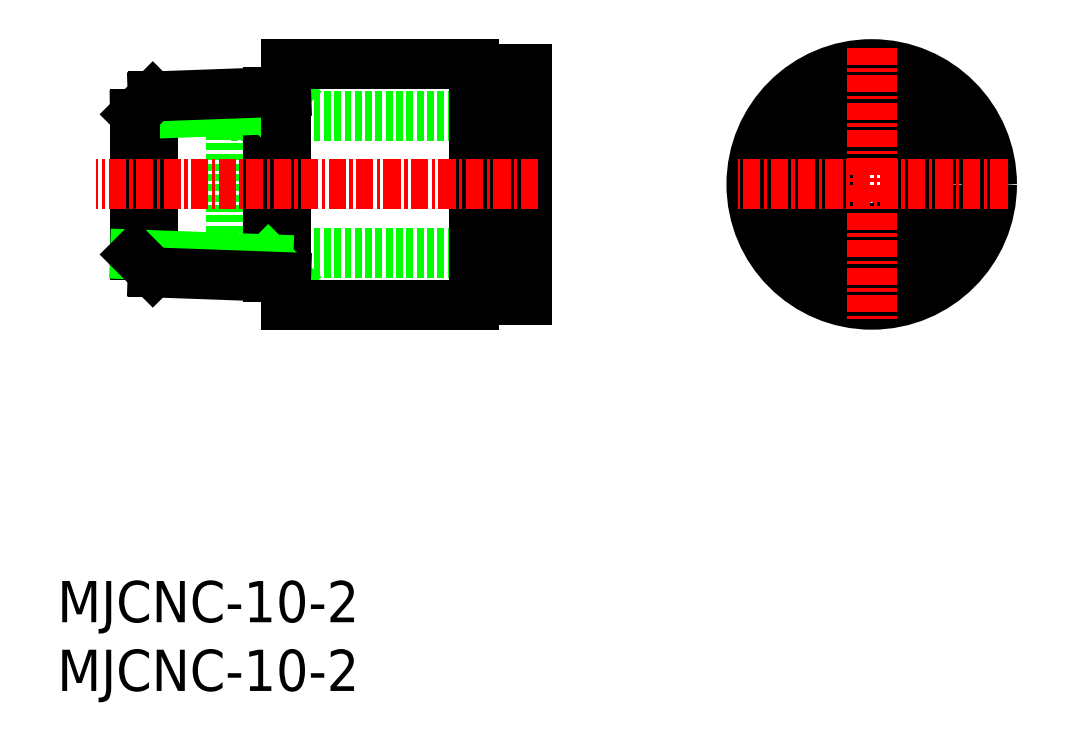
<metadata>
{"format":"dxf","ext":"dxf","renderer":"ezdxf+matplotlib","layout":"modelspace","background":"white","min_lineweight":24,"dpi":150}
</metadata>
<code>
0
SECTION
2
ENTITIES
0
INSERT
8
0
2
*U4
10
0
20
0
30
0
0
INSERT
8
0
2
*U5
10
0
20
0
30
0
0
LINE
8
0
10
34.15
20
31.86
30
0
11
12.65
21
31.86
31
0
0
LINE
8
0
10
34.15
20
41.86
30
0
11
12.65
21
41.86
31
0
0
LINE
8
0
10
12.65
20
31.86
30
0
11
12.65
21
41.86
31
0
0
CIRCLE
8
0
10
59.27
20
36.86
30
0
40
5
0
CIRCLE
8
0
10
59.27
20
36.86
30
0
40
8.375
0
CIRCLE
8
0
10
59.27
20
36.86
30
0
40
8.75
0
LINE
8
0
10
59.27
20
40.32
30
0
11
56.27
21
38.59
31
0
0
LINE
8
0
10
62.27
20
35.13
30
0
11
59.27
21
33.39
31
0
0
LINE
8
0
10
59.27
20
40.32
30
0
11
62.27
21
38.59
31
0
0
LINE
8
0
10
56.27
20
35.13
30
0
11
59.27
21
33.39
31
0
0
LINE
8
0
10
56.27
20
38.59
30
0
11
56.27
21
35.13
31
0
0
LINE
8
0
10
62.27
20
38.59
30
0
11
62.27
21
35.13
31
0
0
LINE
8
0
10
6.951
20
43.26
30
0
11
6.951
21
30.46
31
0
0
LINE
8
0
10
15.35
20
43.56
30
0
11
15.35
21
30.16
31
0
0
LINE
8
0
10
16.65
20
43.61
30
0
11
15.35
21
42.31
31
0
0
LINE
8
0
10
5.651
20
41.96
30
0
11
15.35
21
42.31
31
0
0
LINE
8
0
10
6.951
20
43.26
30
0
11
5.651
21
41.96
31
0
0
LINE
8
0
10
16.65
20
43.61
30
0
11
6.951
21
43.26
31
0
0
LINE
8
0
10
5.651
20
31.76
30
0
11
5.651
21
41.96
31
0
0
LINE
8
0
10
16.65
20
28.11
30
0
11
16.65
21
45.61
31
0
0
LINE
8
0
10
32.05
20
44.86
30
0
11
30.35
21
44.86
31
0
0
LINE
8
0
10
33.05
20
42.41
30
0
11
32.05
21
42.41
31
0
0
LINE
8
0
10
30.35
20
28.11
30
0
11
30.35
21
45.61
31
0
0
LINE
8
0
10
32.05
20
28.86
30
0
11
32.05
21
44.86
31
0
0
LINE
8
0
10
33.05
20
28.48
30
0
11
33.05
21
45.23
31
0
0
LINE
8
0
10
34.15
20
28.48
30
0
11
34.15
21
45.23
31
0
0
LINE
8
0
10
30.35
20
45.61
30
0
11
16.65
21
45.61
31
0
0
LINE
8
0
10
34.15
20
45.23
30
0
11
33.05
21
45.23
31
0
0
LINE
8
0
10
16.65
20
30.11
30
0
11
15.35
21
31.41
31
0
0
LINE
8
0
10
5.651
20
31.76
30
0
11
15.35
21
31.41
31
0
0
LINE
8
0
10
6.951
20
30.46
30
0
11
5.651
21
31.76
31
0
0
LINE
8
0
10
16.65
20
30.11
30
0
11
6.951
21
30.46
31
0
0
LINE
8
CENTER
10
34.99
20
36.86
30
0
11
2.787
21
36.86
31
0
0
LINE
8
CENTER
10
59.27
20
46.81
30
0
11
59.27
21
26.94
31
0
0
LINE
8
CENTER
10
69.15
20
36.86
30
0
11
49.54
21
36.86
31
0
0
LINE
8
0
10
32.05
20
28.86
30
0
11
30.35
21
28.86
31
0
0
LINE
8
0
10
33.05
20
31.31
30
0
11
32.05
21
31.31
31
0
0
LINE
8
0
10
30.35
20
28.11
30
0
11
16.65
21
28.11
31
0
0
LINE
8
0
10
34.15
20
28.48
30
0
11
33.05
21
28.48
31
0
0
ENDSEC
0
EOF

</code>
